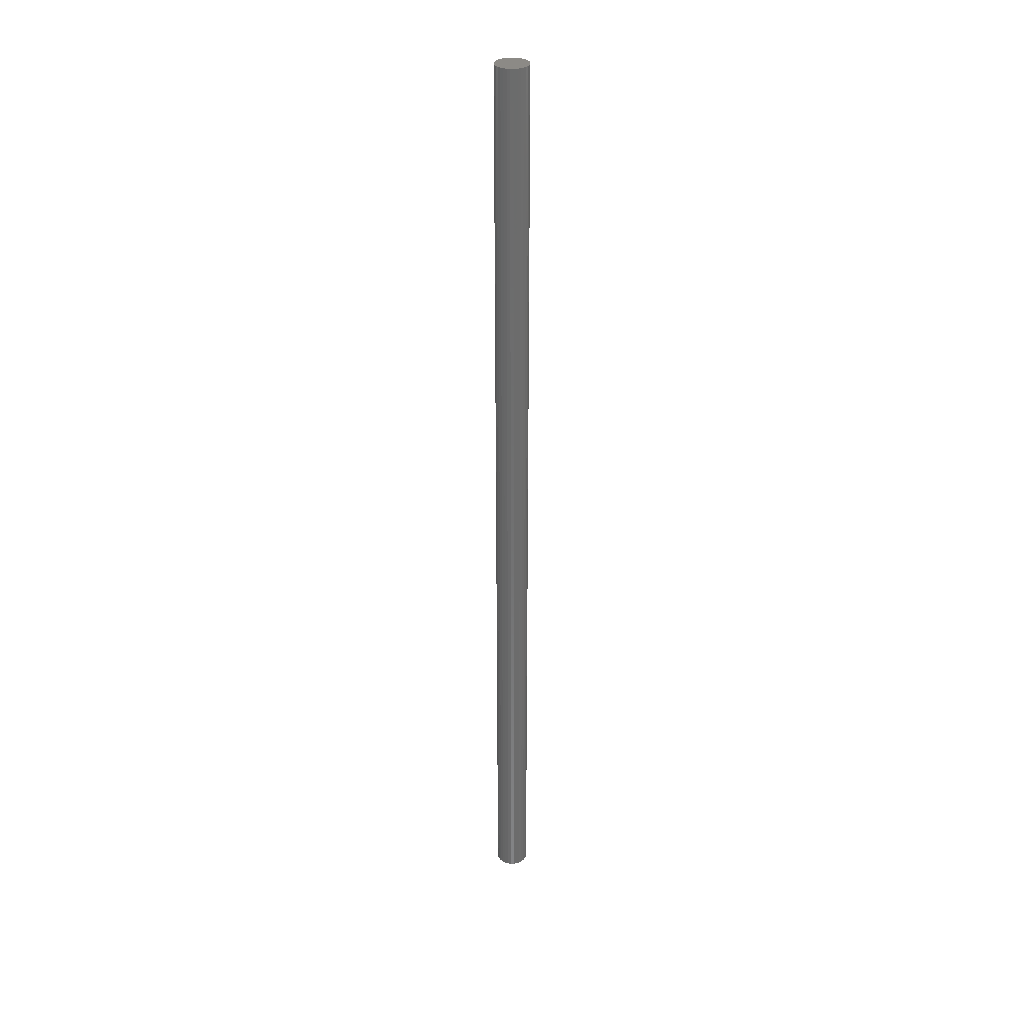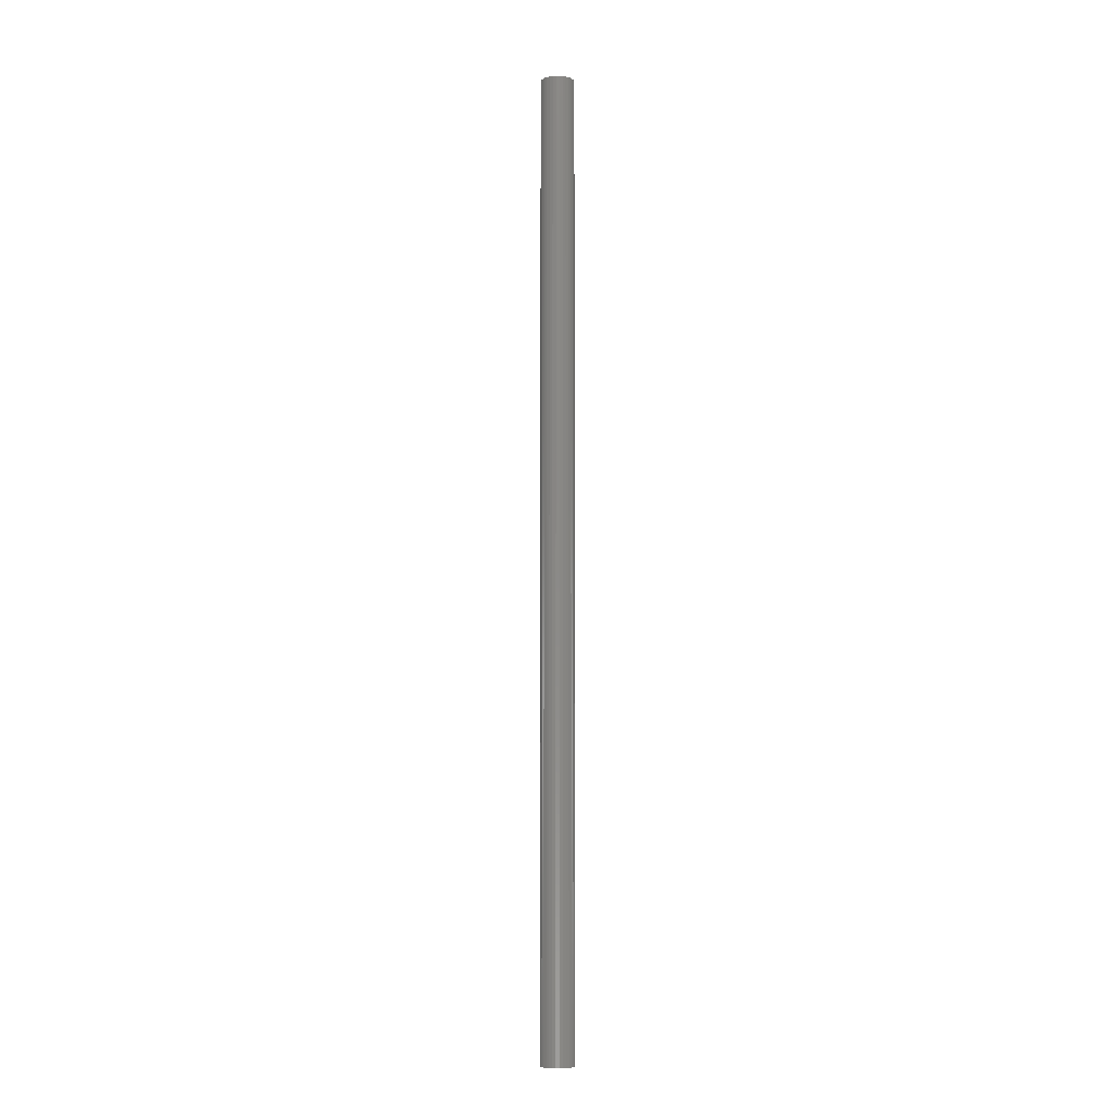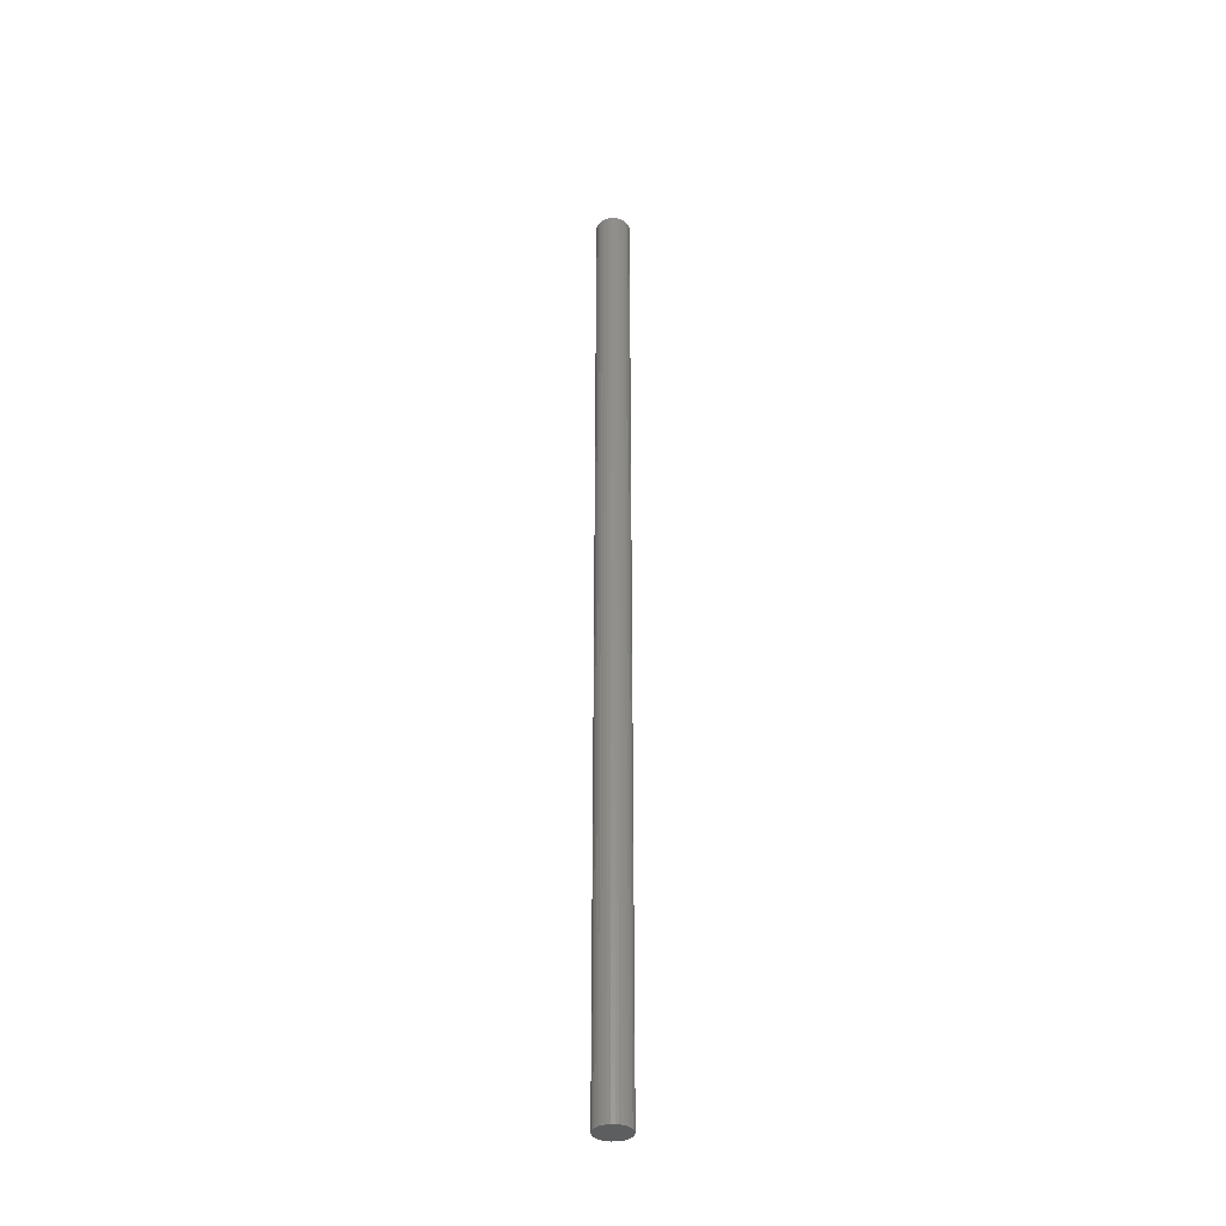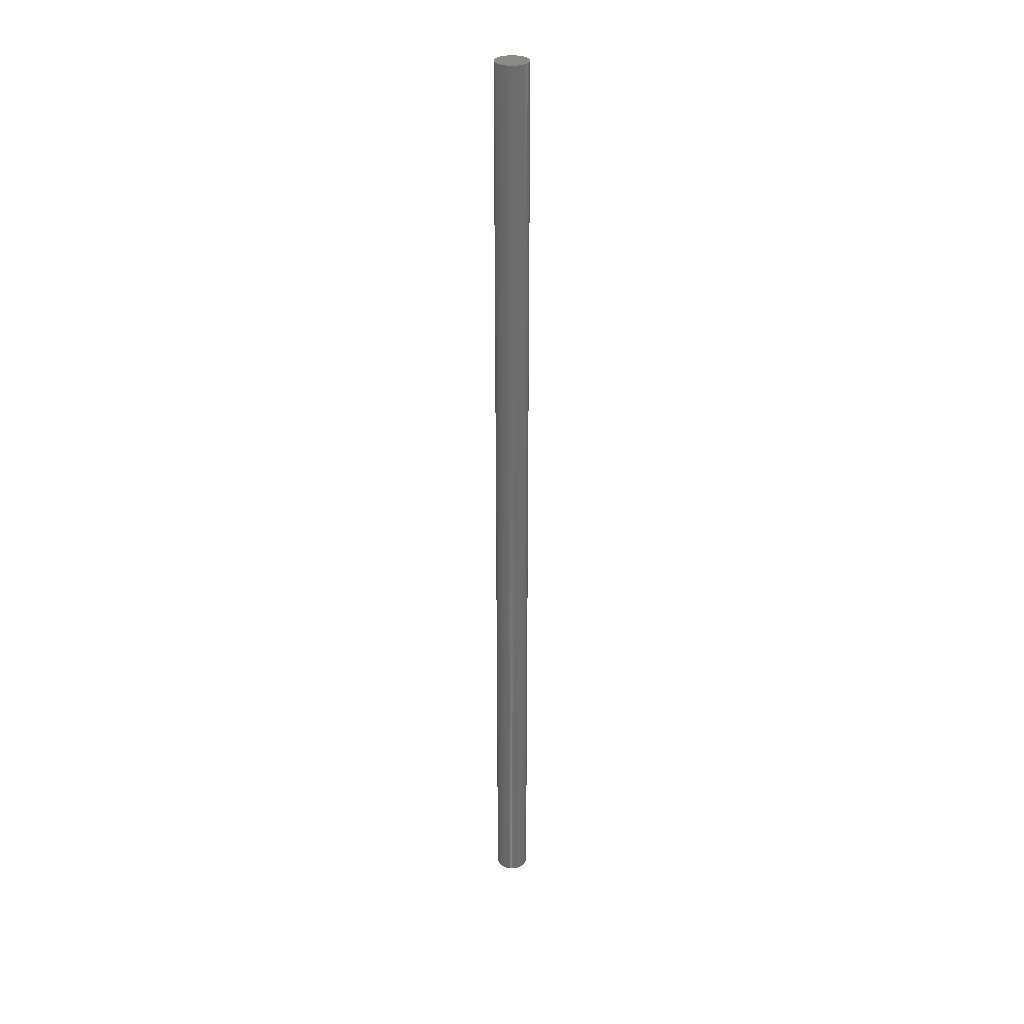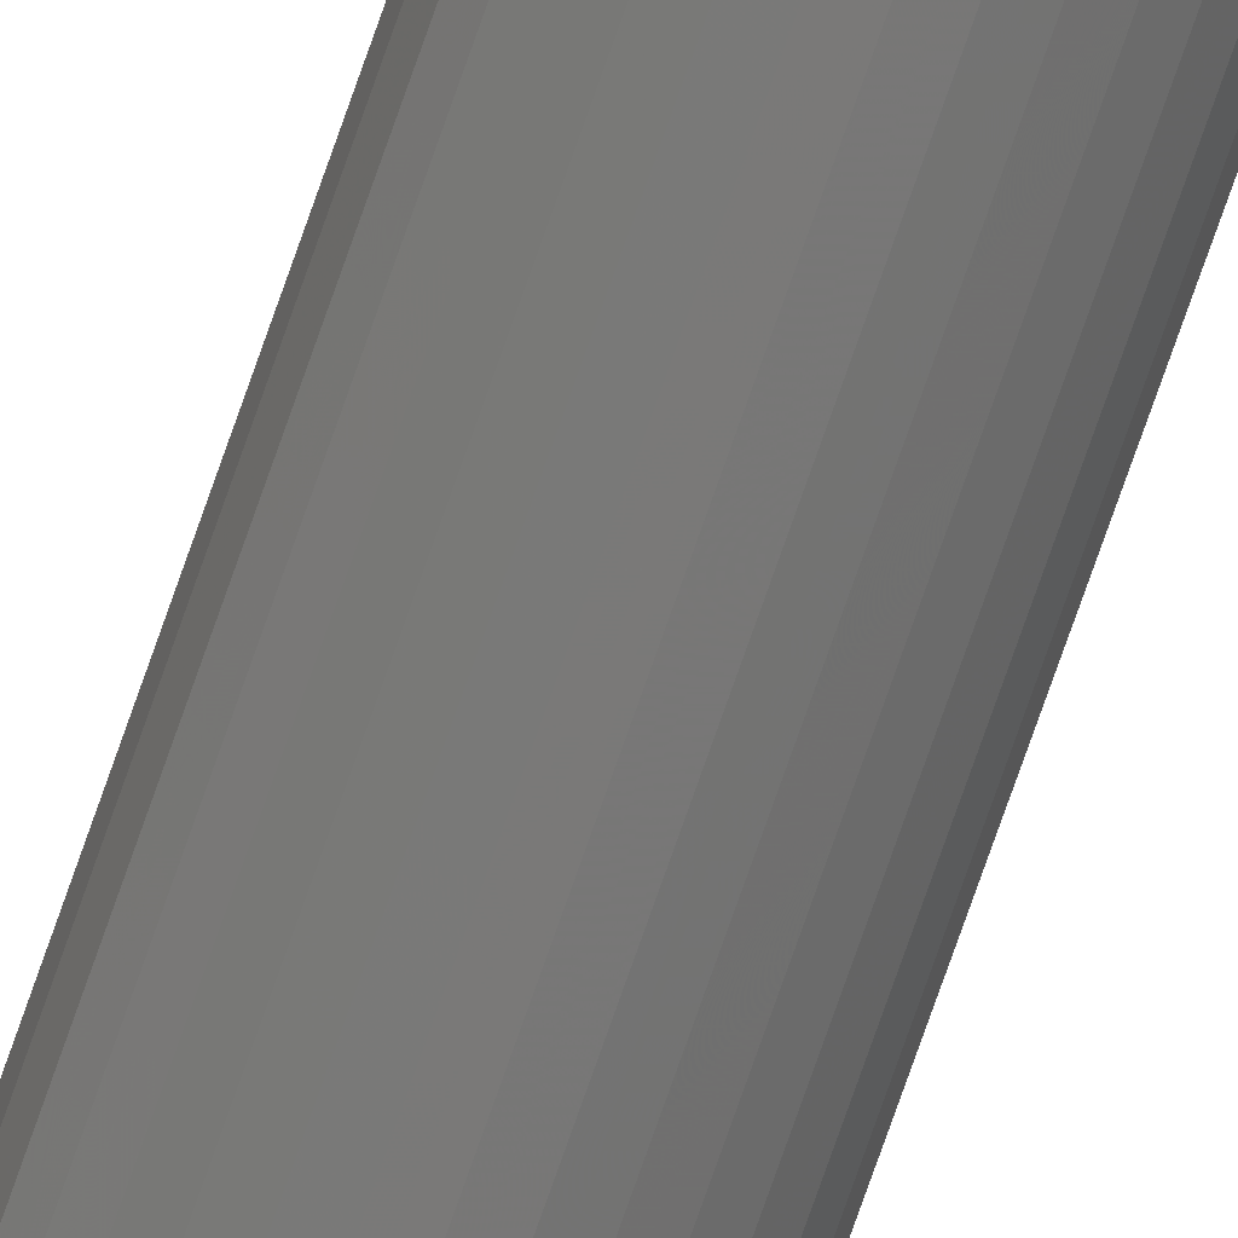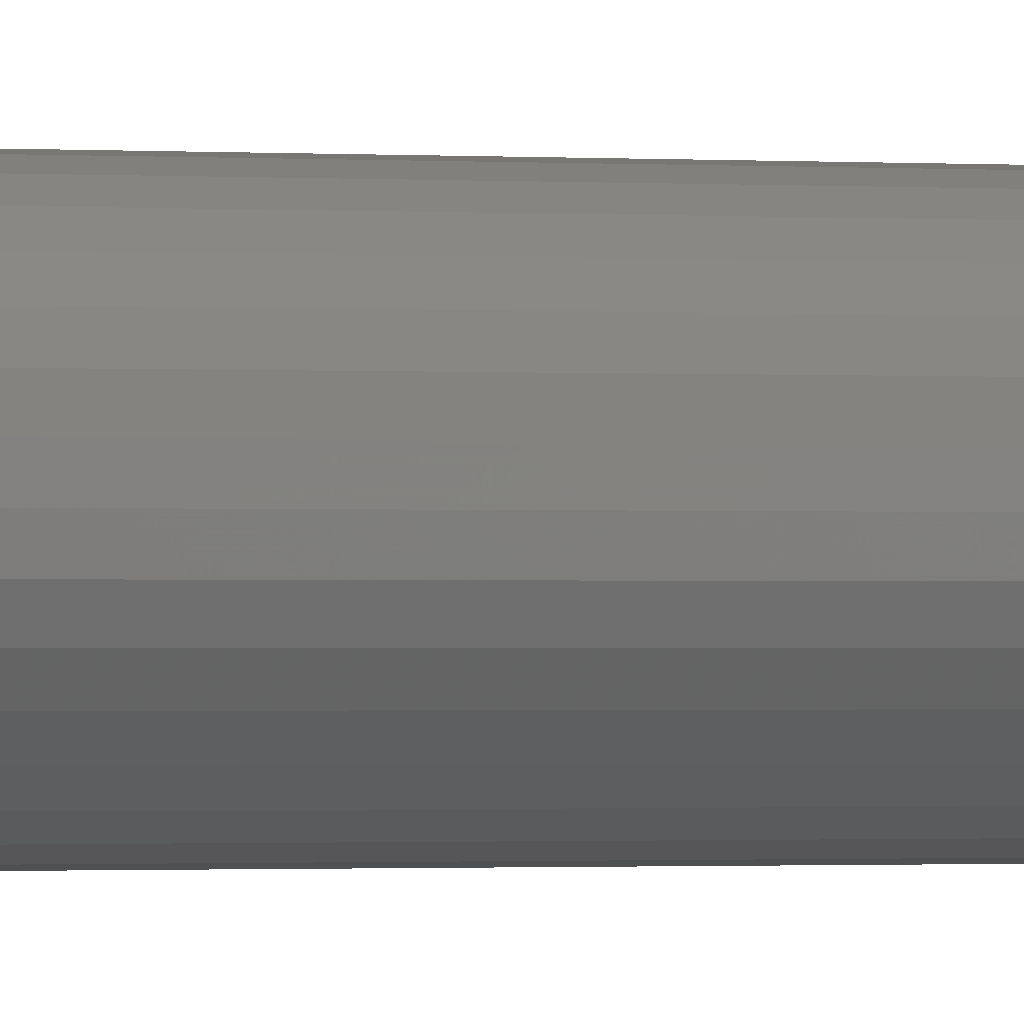
<metadata>
{"format":"stl","ext":"stl","renderer":"f3d","projection":"perspective","resolution":1024,"background":"white","views":[{"elev":31.5,"azim":128.8,"up":"+Y"},{"elev":-7.5,"azim":-95.9,"up":"+Y"},{"elev":-36.0,"azim":-72.5,"up":"+Y"},{"elev":30.5,"azim":178.1,"up":"+Y"},{"elev":-71.5,"azim":161.1,"up":"+Z"},{"elev":-0.2,"azim":38.5,"up":"+Z"}]}
</metadata>
<code>
# stl→obj: 64 verts, 124 faces
v -0.009742 0.75 0.02431
v -0.004805 0.75 0.02581
v 0.0003289 0.75 0.02632
v 0.005463 0.75 0.02581
v 0.0104 0.75 0.02431
v -0.01429 0.75 0.02188
v 0.01495 0.75 0.02188
v -0.01828 0.75 0.01861
v 0.01894 0.75 0.01861
v -0.02155 0.75 0.01462
v 0.02221 0.75 0.01462
v -0.02398 0.75 0.01007
v 0.02464 0.75 0.01007
v -0.02548 0.75 0.005134
v 0.02614 0.75 0.005134
v 0.02464 0.75 -0.01007
v -0.02398 0.75 -0.01007
v 0.02614 0.75 -0.005134
v -0.02155 0.75 -0.01462
v 0.02221 0.75 -0.01462
v -0.01828 0.75 -0.01861
v 0.01894 0.75 -0.01861
v -0.01429 0.75 -0.02188
v 0.01495 0.75 -0.02188
v -0.009742 0.75 -0.02431
v 0.0104 0.75 -0.02431
v -0.004805 0.75 -0.02581
v 0.0003289 0.75 -0.02632
v 0.005463 0.75 -0.02581
v -0.02548 0.75 -0.005134
v -0.02599 0.75 9.346e-18
v 0.02664 0.75 -9.99e-18
v 0.0003289 -0.75 0.02632
v -0.004805 -0.75 0.02581
v -0.009742 -0.75 0.02431
v 0.005463 -0.75 0.02581
v 0.0104 -0.75 0.02431
v -0.01429 -0.75 0.02188
v 0.01495 -0.75 0.02188
v -0.01828 -0.75 0.01861
v 0.01894 -0.75 0.01861
v -0.02155 -0.75 0.01462
v 0.02221 -0.75 0.01462
v -0.02398 -0.75 0.01007
v 0.02464 -0.75 0.01007
v -0.02548 -0.75 0.005134
v 0.02614 -0.75 0.005134
v 0.02614 -0.75 -0.005134
v -0.02398 -0.75 -0.01007
v 0.02464 -0.75 -0.01007
v -0.02155 -0.75 -0.01462
v 0.02221 -0.75 -0.01462
v -0.01828 -0.75 -0.01861
v 0.01894 -0.75 -0.01861
v -0.01429 -0.75 -0.02188
v 0.01495 -0.75 -0.02188
v -0.009742 -0.75 -0.02431
v 0.0104 -0.75 -0.02431
v -0.004805 -0.75 -0.02581
v 0.0003289 -0.75 -0.02632
v 0.005463 -0.75 -0.02581
v 0.02664 -0.75 -9.99e-18
v -0.02599 -0.75 9.346e-18
v -0.02548 -0.75 -0.005134
f 1 2 3
f 1 3 4
f 5 1 4
f 6 1 5
f 7 6 5
f 8 6 7
f 9 8 7
f 10 8 9
f 11 10 9
f 12 10 11
f 13 12 11
f 14 12 13
f 15 14 13
f 16 17 18
f 19 17 16
f 20 19 16
f 21 19 20
f 22 21 20
f 23 21 22
f 24 23 22
f 25 23 24
f 26 25 24
f 27 25 26
f 28 27 26
f 29 28 26
f 17 30 18
f 18 30 31
f 18 31 32
f 32 31 14
f 32 14 15
f 33 34 35
f 36 33 35
f 36 35 37
f 37 35 38
f 37 38 39
f 39 38 40
f 39 40 41
f 41 40 42
f 41 42 43
f 43 42 44
f 43 44 45
f 45 44 46
f 45 46 47
f 48 49 50
f 50 49 51
f 50 51 52
f 52 51 53
f 52 53 54
f 54 53 55
f 54 55 56
f 56 55 57
f 56 57 58
f 58 57 59
f 58 59 60
f 58 60 61
f 47 46 62
f 62 46 63
f 62 63 48
f 48 63 64
f 48 64 49
f 32 62 18
f 18 62 48
f 18 48 16
f 16 48 50
f 16 50 20
f 20 50 52
f 20 52 22
f 22 52 54
f 22 54 24
f 24 54 56
f 24 56 26
f 26 56 58
f 26 58 29
f 29 58 61
f 29 61 28
f 28 61 60
f 28 60 27
f 27 60 59
f 27 59 25
f 25 59 57
f 25 57 23
f 23 57 55
f 23 55 21
f 21 55 53
f 21 53 19
f 19 53 51
f 19 51 17
f 17 51 49
f 17 49 30
f 30 49 64
f 30 64 31
f 31 64 63
f 31 63 14
f 14 63 46
f 14 46 12
f 12 46 44
f 12 44 10
f 10 44 42
f 10 42 8
f 8 42 40
f 8 40 6
f 6 40 38
f 6 38 1
f 1 38 35
f 1 35 2
f 2 35 34
f 2 34 3
f 3 34 33
f 3 33 4
f 4 33 36
f 4 36 5
f 5 36 37
f 5 37 7
f 7 37 39
f 7 39 9
f 9 39 41
f 9 41 11
f 11 41 43
f 11 43 13
f 13 43 45
f 13 45 15
f 15 45 47
f 15 47 32
f 32 47 62

</code>
